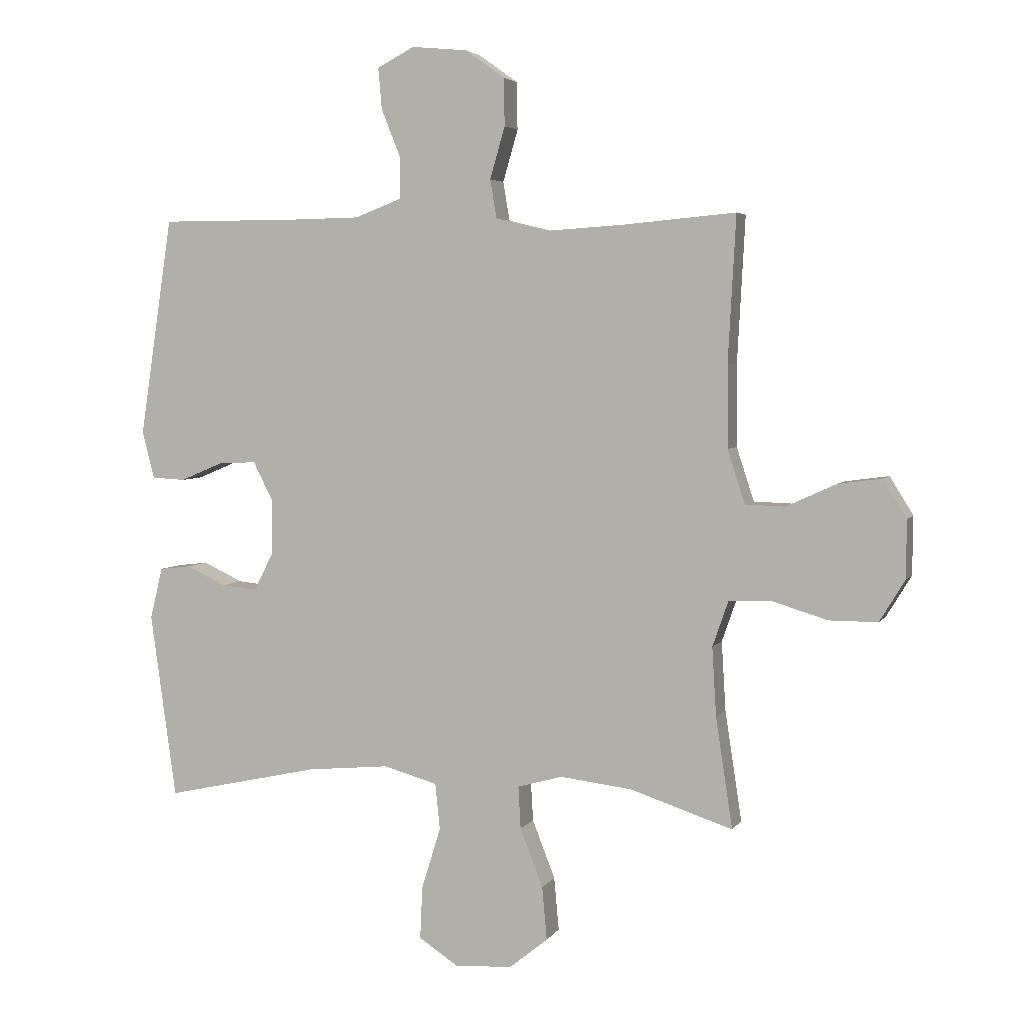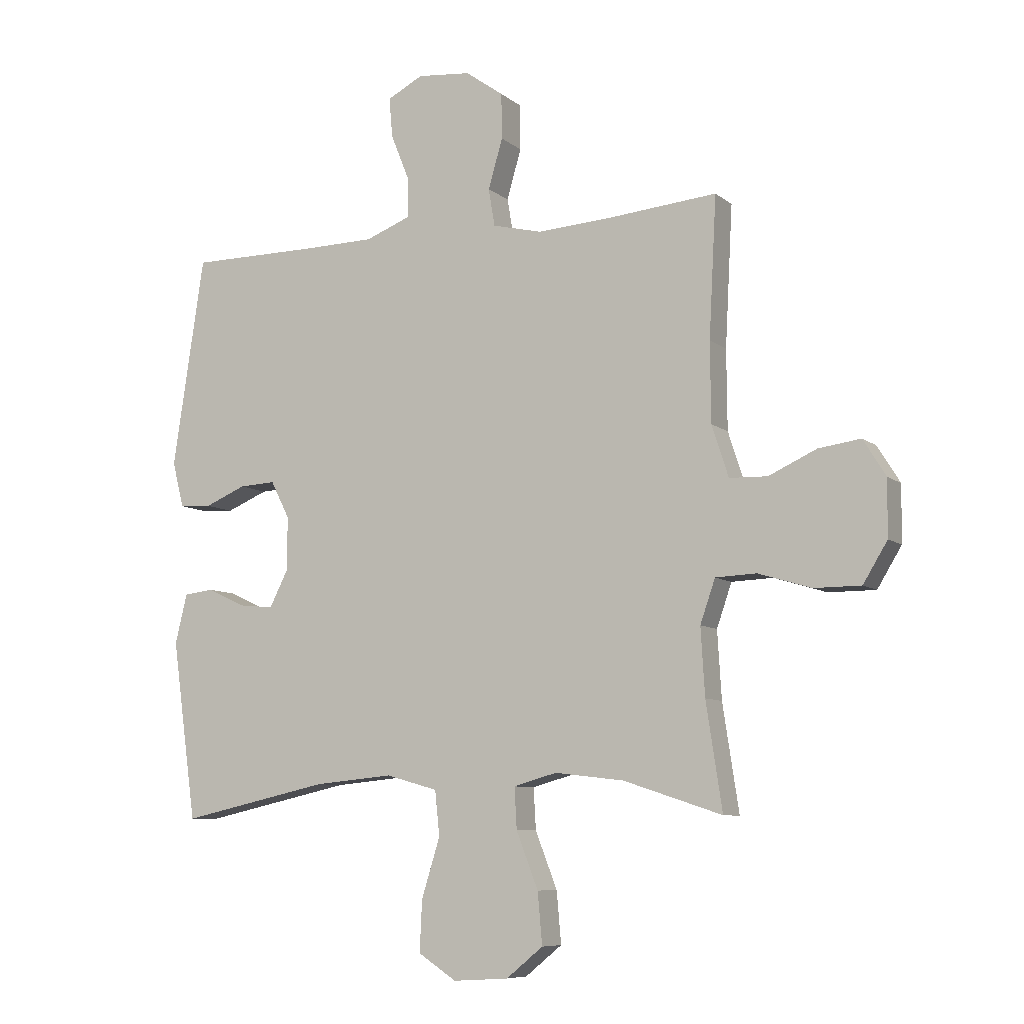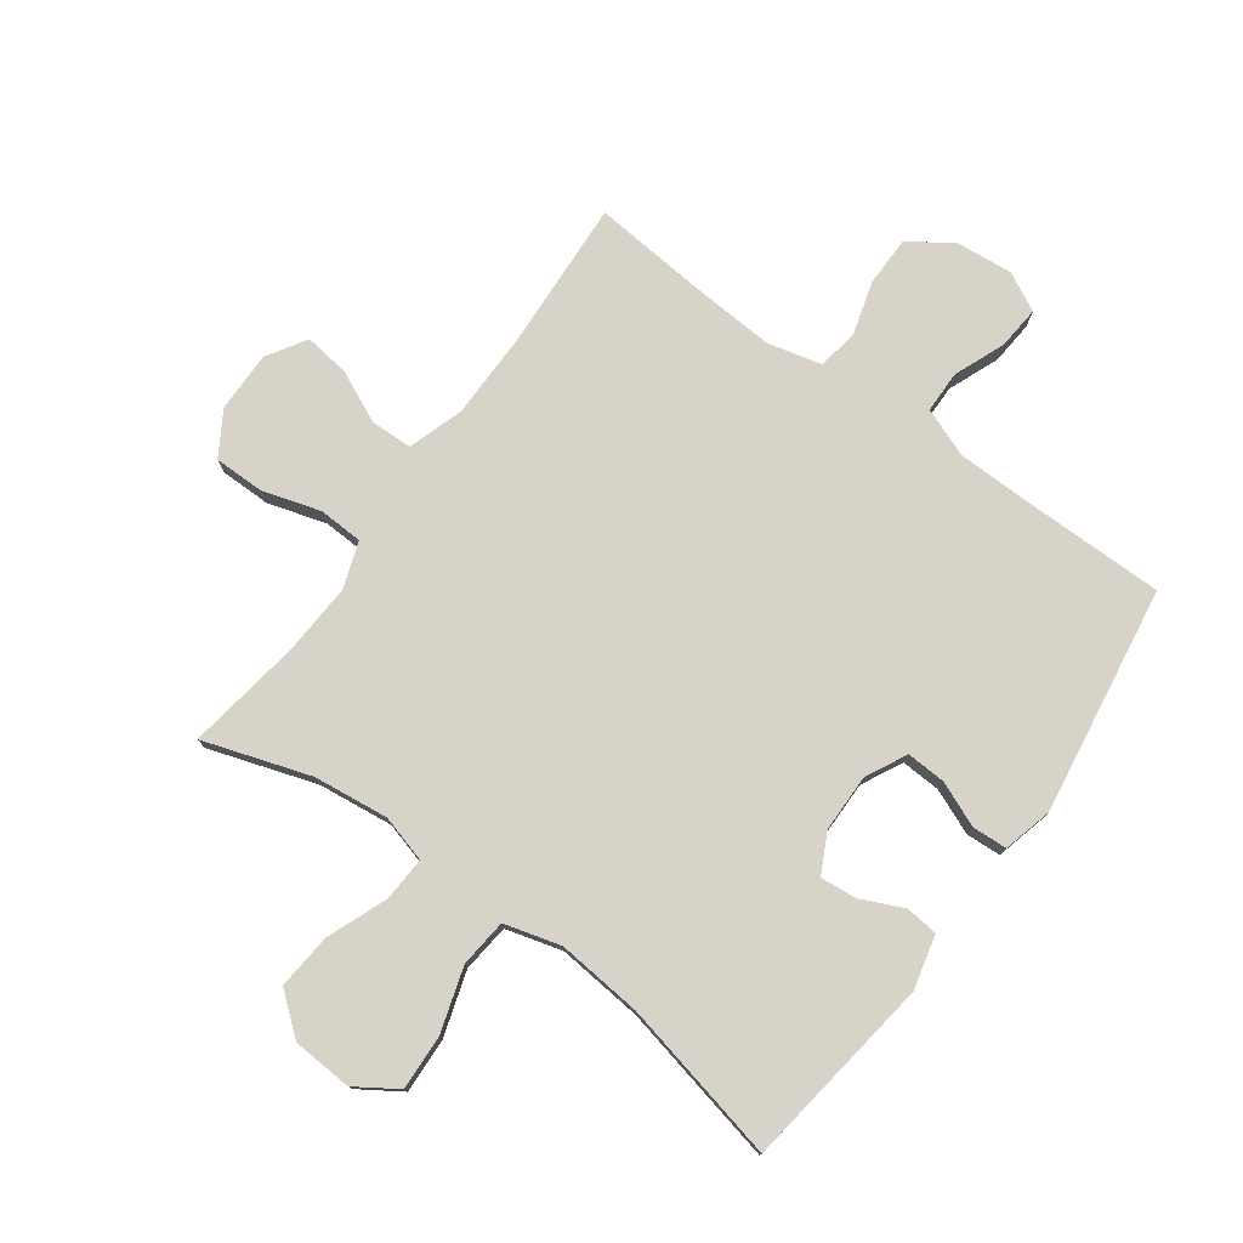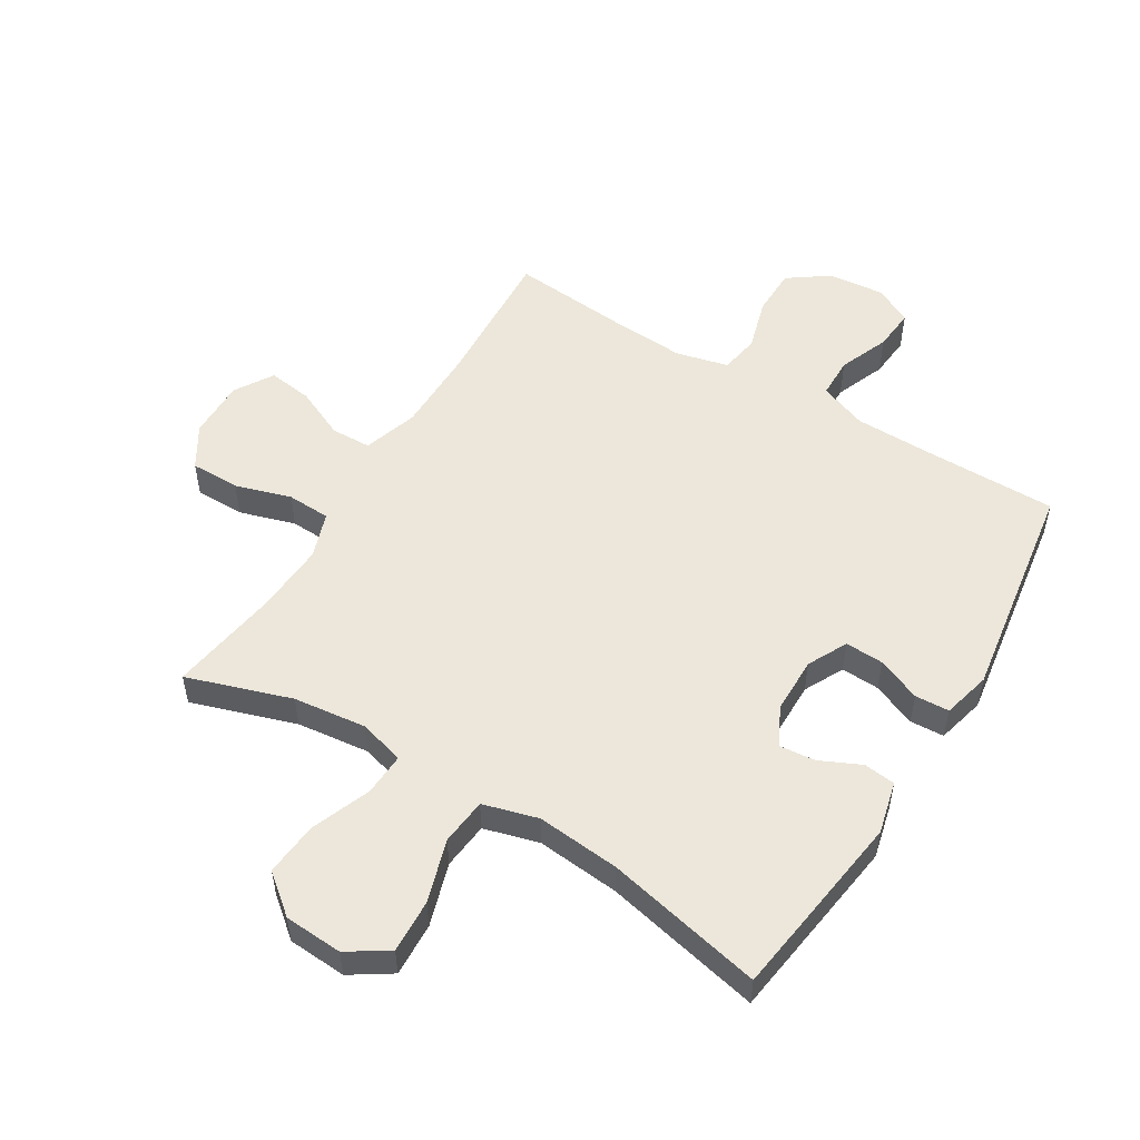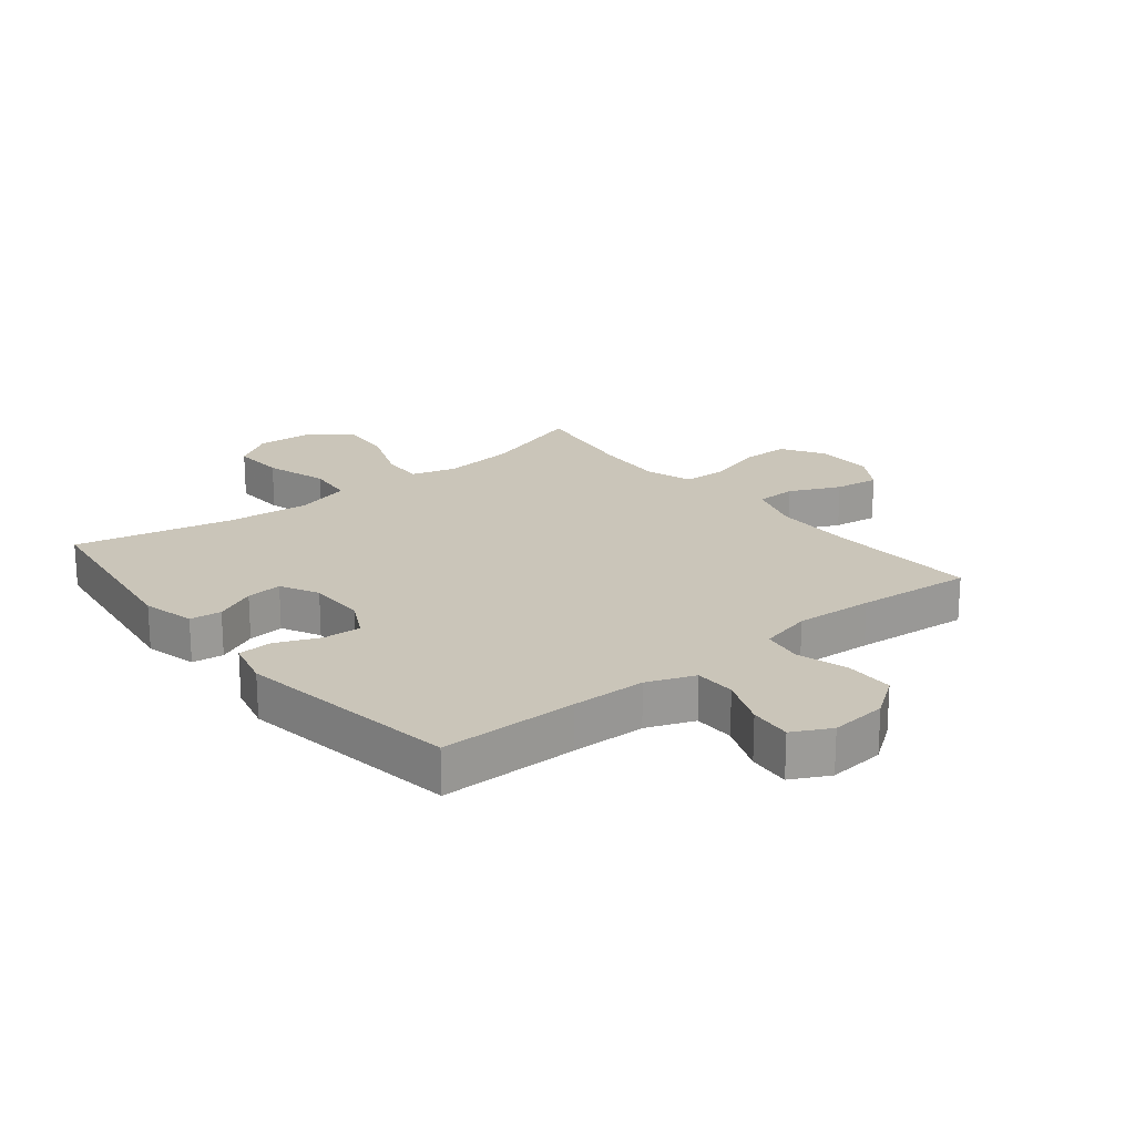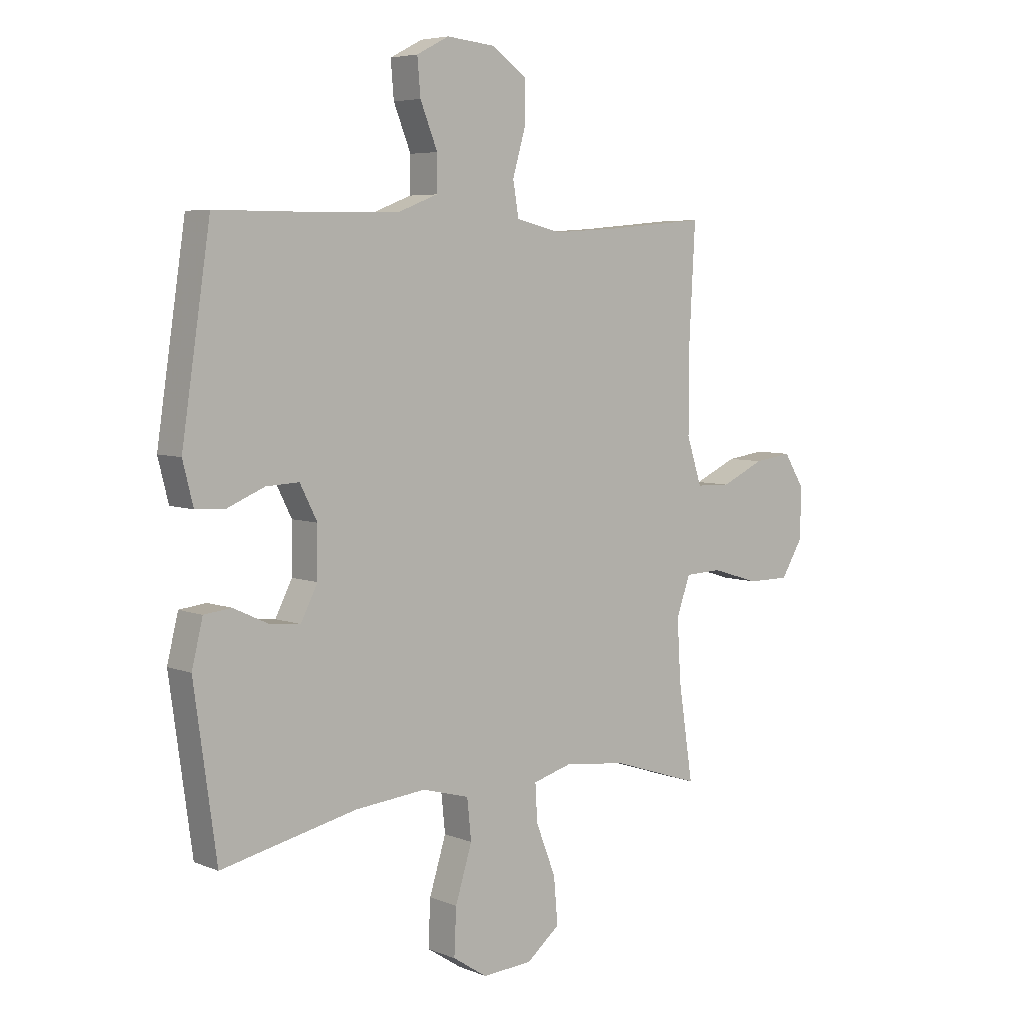
<metadata>
{"format":"obj","ext":"obj","renderer":"f3d","projection":"perspective","resolution":1024,"background":"white","views":[{"elev":4.3,"azim":17.8,"up":"+Z"},{"elev":-8.1,"azim":27.1,"up":"+Z"},{"elev":77.1,"azim":-144.0,"up":"+Y"},{"elev":52.9,"azim":-148.7,"up":"+Y"},{"elev":20.6,"azim":-38.9,"up":"+Y"},{"elev":5.7,"azim":-39.8,"up":"+Z"}]}
</metadata>
<code>
v -0.5 0.07 0.5
v -0.274 0.07 0.5
v -0.152 0.07 0.502
v -0.074 0.07 0.532
v -0.073 0.07 0.599
v -0.106 0.07 0.681
v -0.112 0.07 0.75
v -0.05 0.07 0.782
v 0.043 0.07 0.773
v 0.109 0.07 0.726
v 0.11 0.07 0.647
v 0.085 0.07 0.561
v 0.096 0.07 0.496
v 0.182 0.07 0.475
v 0.31 0.07 0.483
v 0.5 0.07 0.5
v 0.487 0.07 0.258
v 0.488 0.07 0.121
v 0.517 0.07 0.032
v 0.583 0.07 0.03
v 0.666 0.07 0.068
v 0.739 0.07 0.078
v 0.778 0.07 0.015
v 0.777 0.07 -0.082
v 0.735 0.07 -0.151
v 0.654 0.07 -0.151
v 0.562 0.07 -0.123
v 0.491 0.07 -0.126
v 0.465 0.07 -0.201
v 0.472 0.07 -0.317
v 0.5 0.07 -0.5
v 0.329 0.07 -0.444
v 0.209 0.07 -0.43
v 0.134 0.07 -0.451
v 0.138 0.07 -0.522
v 0.176 0.07 -0.619
v 0.184 0.07 -0.708
v 0.12 0.07 -0.76
v 0.024 0.07 -0.766
v -0.042 0.07 -0.723
v -0.038 0.07 -0.635
v -0.006 0.07 -0.532
v -0.014 0.07 -0.455
v -0.104 0.07 -0.43
v -0.241 0.07 -0.443
v -0.5 0.07 -0.5
v -0.543 0.07 -0.19
v -0.522 0.07 -0.104
v -0.47 0.07 -0.098
v -0.403 0.07 -0.129
v -0.344 0.07 -0.135
v -0.312 0.07 -0.072
v -0.311 0.07 0.021
v -0.344 0.07 0.086
v -0.407 0.07 0.083
v -0.479 0.07 0.053
v -0.535 0.07 0.056
v -0.555 0.07 0.135
v -0.5 0 0.5
v -0.274 0 0.5
v -0.152 0 0.502
v -0.074 0 0.532
v -0.073 0 0.599
v -0.106 0 0.681
v -0.112 0 0.75
v -0.05 0 0.782
v 0.043 0 0.773
v 0.109 0 0.726
v 0.11 0 0.647
v 0.085 0 0.561
v 0.096 0 0.496
v 0.182 0 0.475
v 0.31 0 0.483
v 0.5 0 0.5
v 0.487 0 0.258
v 0.488 0 0.121
v 0.517 0 0.032
v 0.583 0 0.03
v 0.666 0 0.068
v 0.739 0 0.078
v 0.778 0 0.015
v 0.777 0 -0.082
v 0.735 0 -0.151
v 0.654 0 -0.151
v 0.562 0 -0.123
v 0.491 0 -0.126
v 0.465 0 -0.201
v 0.472 0 -0.317
v 0.5 0 -0.5
v 0.329 0 -0.444
v 0.209 0 -0.43
v 0.134 0 -0.451
v 0.138 0 -0.522
v 0.176 0 -0.619
v 0.184 0 -0.708
v 0.12 0 -0.76
v 0.024 0 -0.766
v -0.042 0 -0.723
v -0.038 0 -0.635
v -0.006 0 -0.532
v -0.014 0 -0.455
v -0.104 0 -0.43
v -0.241 0 -0.443
v -0.5 0 -0.5
v -0.543 0 -0.19
v -0.522 0 -0.104
v -0.47 0 -0.098
v -0.403 0 -0.129
v -0.344 0 -0.135
v -0.312 0 -0.072
v -0.311 0 0.021
v -0.344 0 0.086
v -0.407 0 0.083
v -0.479 0 0.053
v -0.535 0 0.056
v -0.555 0 0.135
f 55 56 57 58
f 54 55 58 1
f 53 54 1 2
f 52 53 2 3
f 47 48 49 50
f 45 46 47 50
f 44 45 50 51
f 43 44 51 52
f 39 40 41 42
f 39 42 43
f 38 39 43
f 35 36 37 38
f 34 35 38 43
f 33 34 43 52
f 30 31 32
f 29 30 32 33
f 28 29 33 52
f 24 25 26 27
f 20 21 22 23
f 19 20 23 24
f 15 16 17
f 14 15 17 18
f 13 14 18 19
f 9 10 11 12
f 9 12 13
f 8 9 13
f 5 6 7 8
f 4 5 8 13
f 3 4 13 19
f 28 52 3 19
f 19 24 27 28
f 116 115 114 113
f 59 116 113 112
f 60 59 112 111
f 61 60 111 110
f 108 107 106 105
f 108 105 104 103
f 109 108 103 102
f 110 109 102 101
f 100 99 98 97
f 101 100 97
f 101 97 96
f 96 95 94 93
f 101 96 93 92
f 110 101 92 91
f 90 89 88
f 91 90 88 87
f 110 91 87 86
f 85 84 83 82
f 81 80 79 78
f 82 81 78 77
f 75 74 73
f 76 75 73 72
f 77 76 72 71
f 70 69 68 67
f 71 70 67
f 71 67 66
f 66 65 64 63
f 71 66 63 62
f 77 71 62 61
f 77 61 110 86
f 86 85 82 77
f 1 59 60 2
f 2 60 61 3
f 3 61 62 4
f 4 62 63 5
f 5 63 64 6
f 6 64 65 7
f 7 65 66 8
f 8 66 67 9
f 9 67 68 10
f 10 68 69 11
f 11 69 70 12
f 12 70 71 13
f 13 71 72 14
f 14 72 73 15
f 15 73 74 16
f 16 74 75 17
f 17 75 76 18
f 18 76 77 19
f 19 77 78 20
f 20 78 79 21
f 21 79 80 22
f 22 80 81 23
f 23 81 82 24
f 24 82 83 25
f 25 83 84 26
f 26 84 85 27
f 27 85 86 28
f 28 86 87 29
f 29 87 88 30
f 30 88 89 31
f 31 89 90 32
f 32 90 91 33
f 33 91 92 34
f 34 92 93 35
f 35 93 94 36
f 36 94 95 37
f 37 95 96 38
f 38 96 97 39
f 39 97 98 40
f 40 98 99 41
f 41 99 100 42
f 42 100 101 43
f 43 101 102 44
f 44 102 103 45
f 45 103 104 46
f 46 104 105 47
f 47 105 106 48
f 48 106 107 49
f 49 107 108 50
f 50 108 109 51
f 51 109 110 52
f 52 110 111 53
f 53 111 112 54
f 54 112 113 55
f 55 113 114 56
f 56 114 115 57
f 57 115 116 58
f 58 116 59 1

</code>
